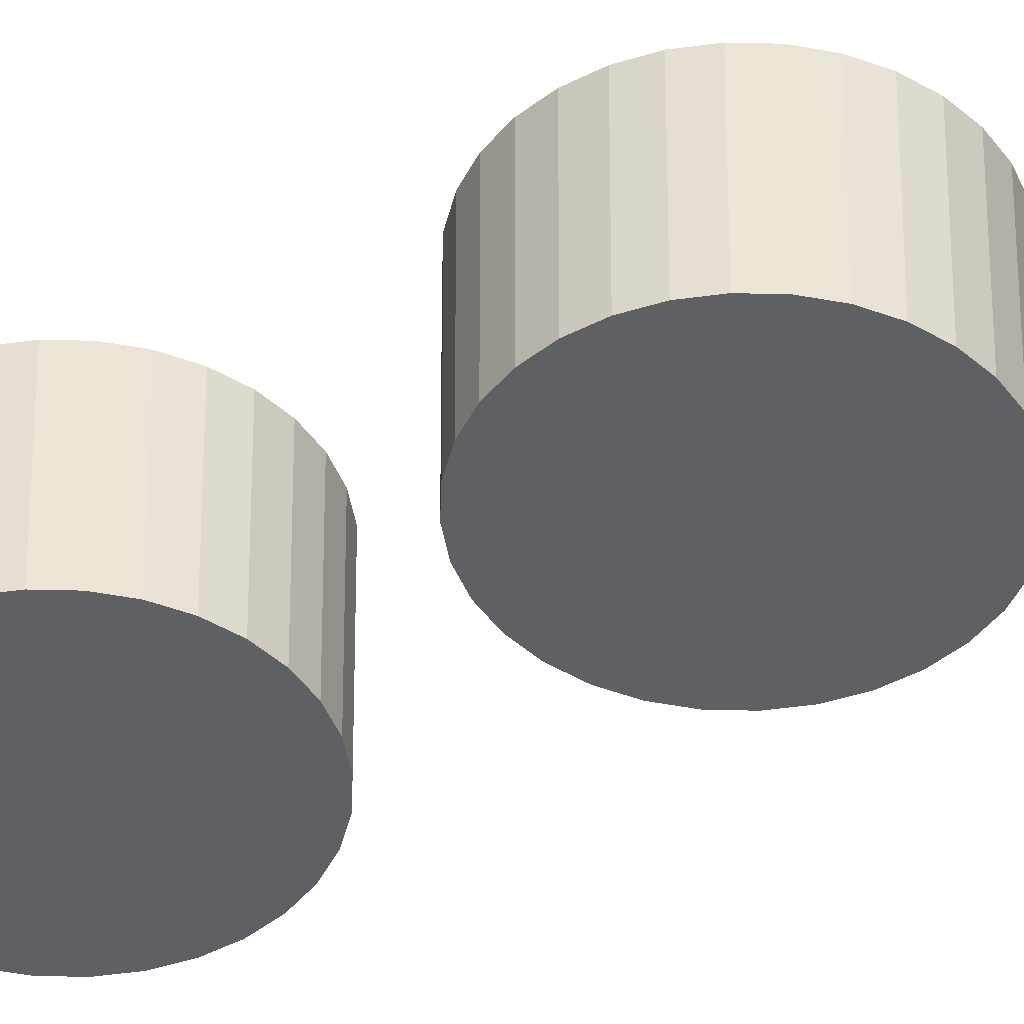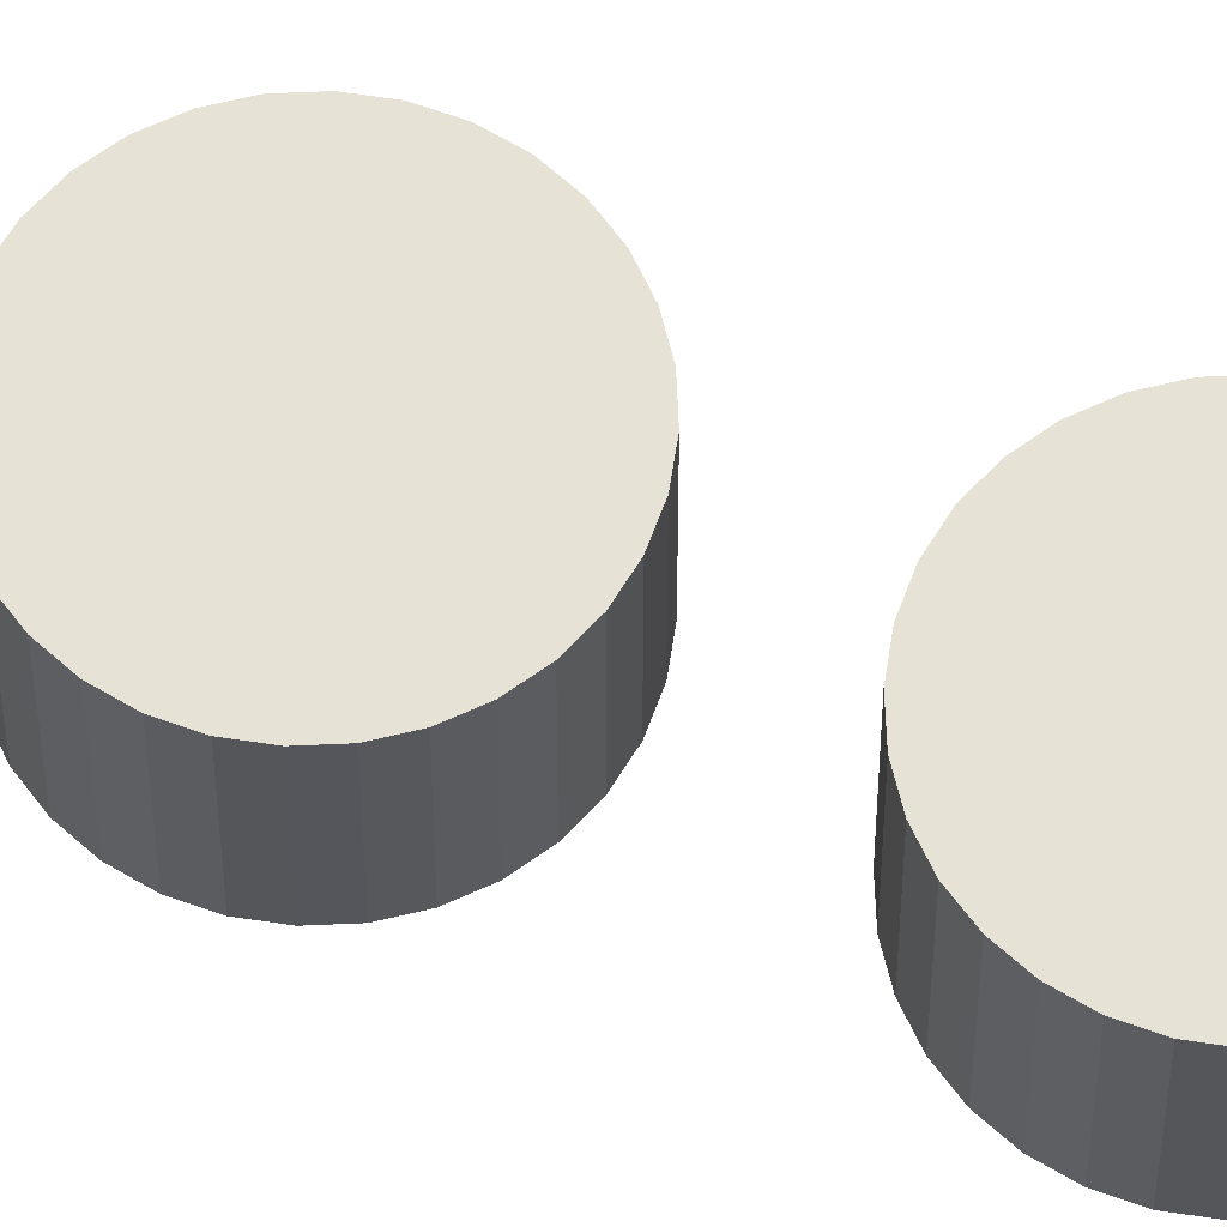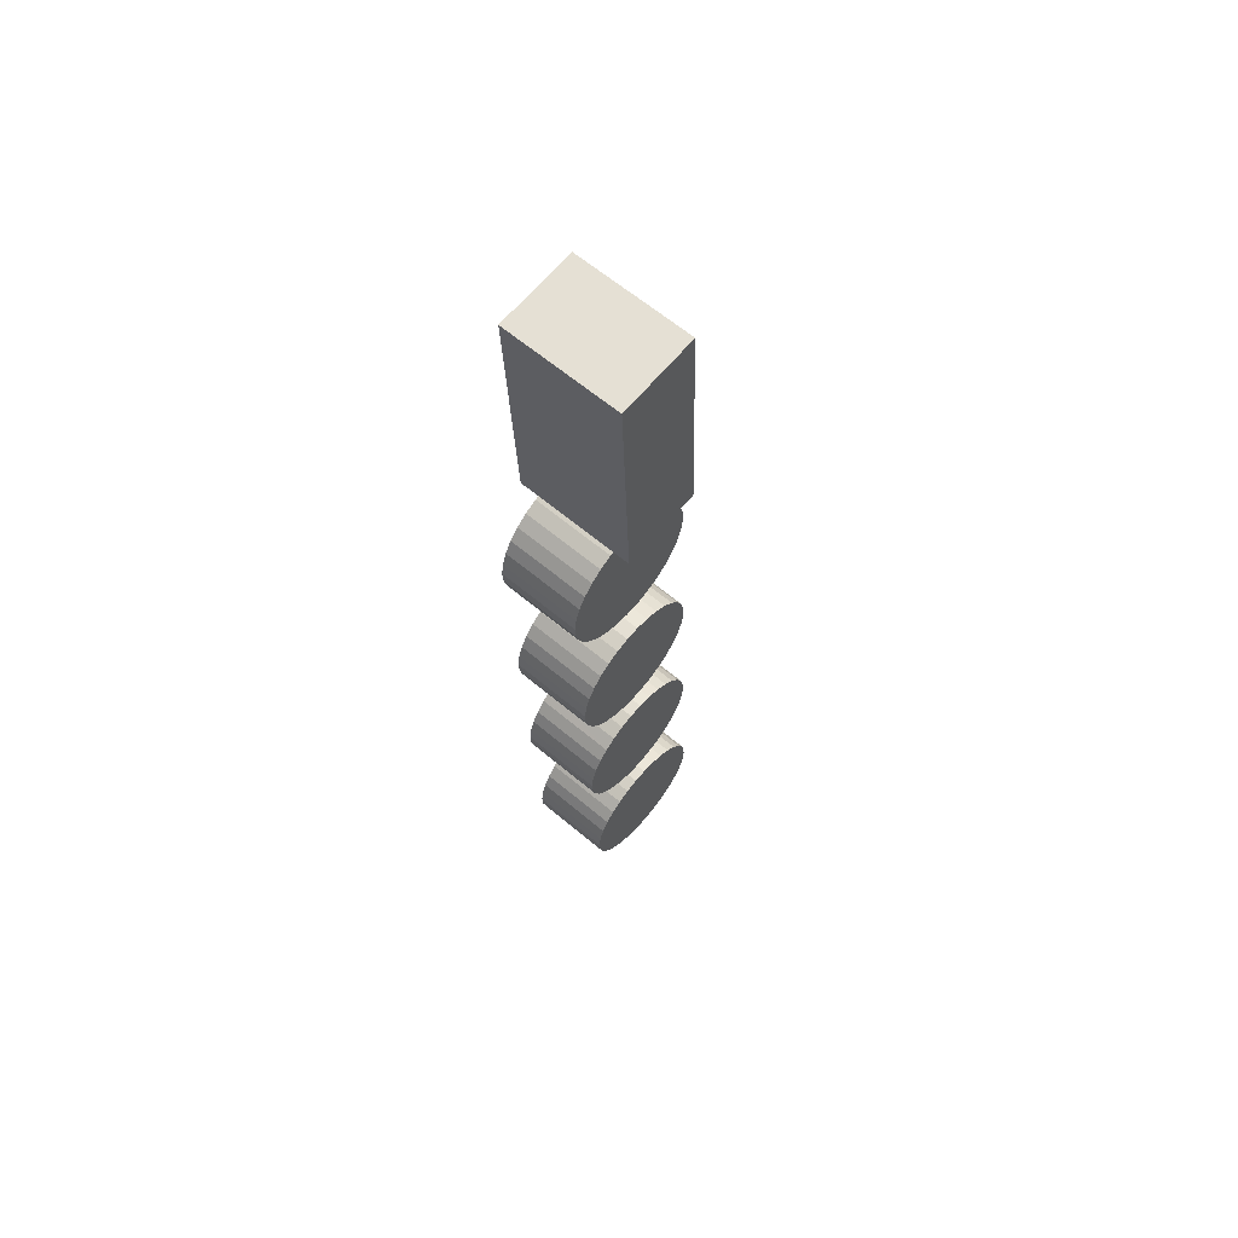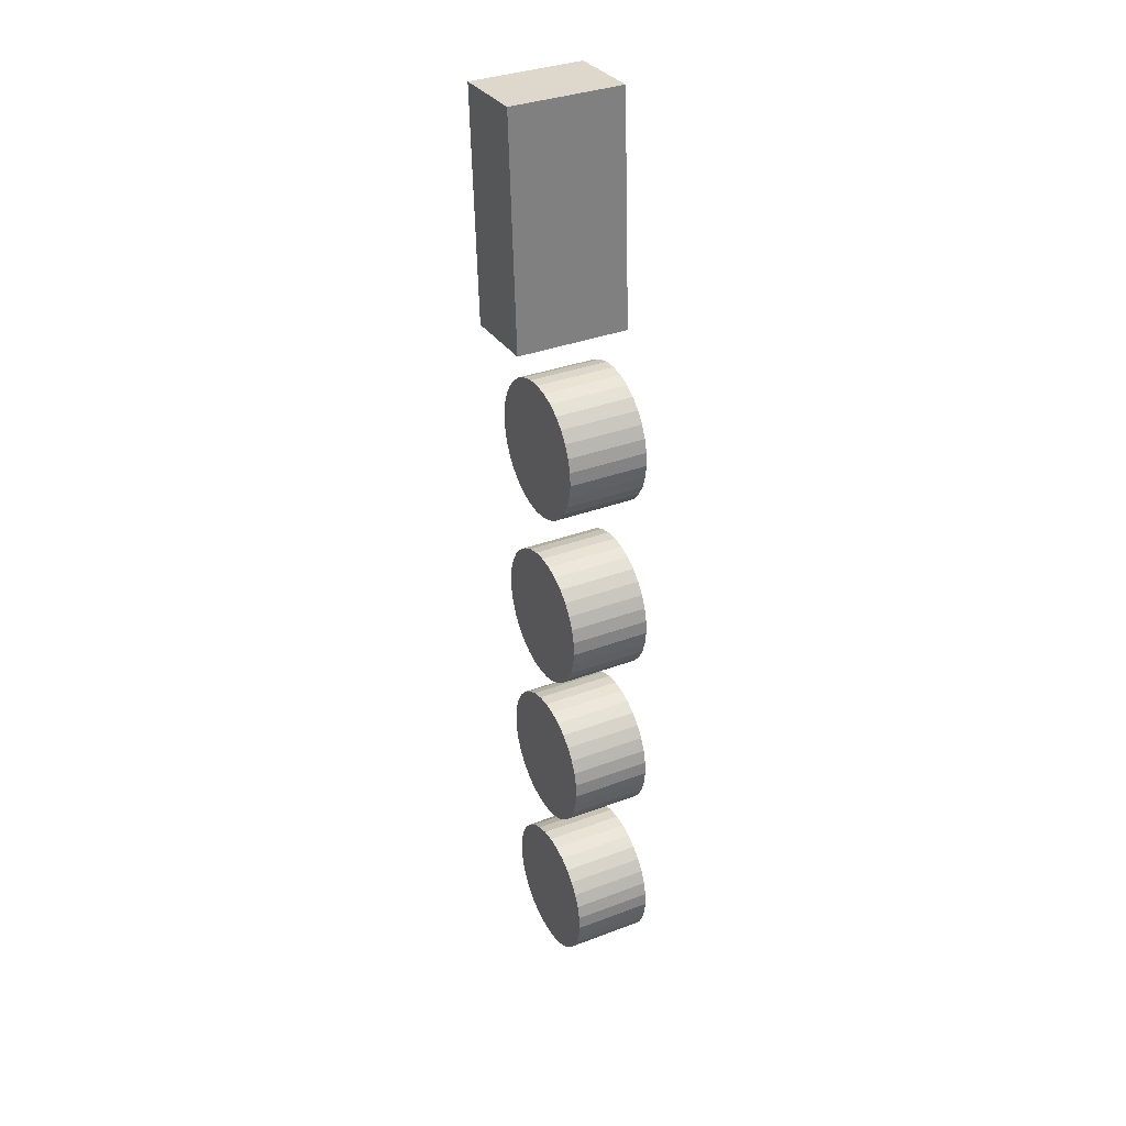
<metadata>
{"format":"obj","ext":"obj","renderer":"f3d","projection":"perspective","resolution":1024,"background":"white","views":[{"elev":-43.0,"azim":118.6,"up":"+Y"},{"elev":63.6,"azim":-73.5,"up":"+Y"},{"elev":63.0,"azim":-49.7,"up":"+Z"},{"elev":34.0,"azim":62.9,"up":"+Z"}]}
</metadata>
<code>
o 09_Cube.029
v 0.1705 -0.2175 -3.788
v 0.1704 -0.1909 -3.788
v 0.168 -0.2178 -3.734
v 0.168 -0.1912 -3.734
v 0.1519 -0.2175 -3.789
v 0.1519 -0.1909 -3.789
v 0.1494 -0.2178 -3.735
v 0.1494 -0.1912 -3.735
v 0.166 -0.2092 -3.801
v 0.1691 -0.2092 -3.802
v 0.1719 -0.2092 -3.804
v 0.1744 -0.2092 -3.806
v 0.1763 -0.2092 -3.809
v 0.1778 -0.2092 -3.812
v 0.1786 -0.2092 -3.815
v 0.1788 -0.2092 -3.818
v 0.1784 -0.2092 -3.821
v 0.1773 -0.2092 -3.824
v 0.1757 -0.2092 -3.827
v 0.1735 -0.2092 -3.83
v 0.1709 -0.2092 -3.832
v 0.168 -0.2092 -3.833
v 0.1648 -0.2092 -3.834
v 0.1616 -0.2092 -3.834
v 0.1583 -0.2092 -3.834
v 0.1553 -0.2092 -3.833
v 0.1524 -0.2092 -3.831
v 0.15 -0.2092 -3.829
v 0.148 -0.2092 -3.826
v 0.1466 -0.2092 -3.823
v 0.1458 -0.2092 -3.82
v 0.1456 -0.2092 -3.817
v 0.146 -0.2092 -3.814
v 0.1471 -0.2092 -3.811
v 0.1487 -0.2092 -3.808
v 0.1509 -0.2092 -3.805
v 0.1535 -0.2092 -3.803
v 0.1564 -0.2092 -3.802
v 0.1596 -0.2092 -3.801
v 0.1628 -0.2092 -3.801
v 0.166 -0.1901 -3.801
v 0.1691 -0.1901 -3.802
v 0.1719 -0.1901 -3.804
v 0.1744 -0.1901 -3.806
v 0.1763 -0.1901 -3.809
v 0.1778 -0.1901 -3.812
v 0.1786 -0.1901 -3.815
v 0.1788 -0.1901 -3.818
v 0.1784 -0.1901 -3.821
v 0.1773 -0.1901 -3.824
v 0.1757 -0.1901 -3.827
v 0.1735 -0.1901 -3.83
v 0.1709 -0.1901 -3.832
v 0.168 -0.1901 -3.833
v 0.1648 -0.1901 -3.834
v 0.1616 -0.1901 -3.834
v 0.1583 -0.1901 -3.834
v 0.1553 -0.1901 -3.833
v 0.1524 -0.1901 -3.831
v 0.15 -0.1901 -3.829
v 0.148 -0.1901 -3.826
v 0.1466 -0.1901 -3.823
v 0.1458 -0.1901 -3.82
v 0.1456 -0.1901 -3.817
v 0.146 -0.1901 -3.814
v 0.1471 -0.1901 -3.811
v 0.1487 -0.1901 -3.808
v 0.1509 -0.1901 -3.805
v 0.1535 -0.1901 -3.803
v 0.1564 -0.1901 -3.802
v 0.1596 -0.1901 -3.801
v 0.1628 -0.1901 -3.801
v 0.1696 -0.2092 -3.888
v 0.1727 -0.2092 -3.889
v 0.1755 -0.2092 -3.89
v 0.178 -0.2092 -3.892
v 0.1799 -0.2092 -3.895
v 0.1814 -0.2092 -3.898
v 0.1822 -0.2092 -3.901
v 0.1824 -0.2092 -3.904
v 0.182 -0.2092 -3.908
v 0.1809 -0.2092 -3.911
v 0.1792 -0.2092 -3.914
v 0.1771 -0.2092 -3.916
v 0.1745 -0.2092 -3.918
v 0.1716 -0.2092 -3.919
v 0.1684 -0.2092 -3.92
v 0.1652 -0.2092 -3.92
v 0.1619 -0.2092 -3.92
v 0.1588 -0.2092 -3.919
v 0.156 -0.2092 -3.917
v 0.1536 -0.2092 -3.915
v 0.1516 -0.2092 -3.912
v 0.1502 -0.2092 -3.91
v 0.1494 -0.2092 -3.906
v 0.1492 -0.2092 -3.903
v 0.1496 -0.2092 -3.9
v 0.1507 -0.2092 -3.897
v 0.1523 -0.2092 -3.894
v 0.1545 -0.2092 -3.892
v 0.1571 -0.2092 -3.89
v 0.16 -0.2092 -3.888
v 0.1632 -0.2092 -3.887
v 0.1664 -0.2092 -3.887
v 0.1696 -0.1901 -3.888
v 0.1727 -0.1901 -3.889
v 0.1755 -0.1901 -3.89
v 0.178 -0.1901 -3.892
v 0.1799 -0.1901 -3.895
v 0.1814 -0.1901 -3.898
v 0.1822 -0.1901 -3.901
v 0.1824 -0.1901 -3.904
v 0.182 -0.1901 -3.908
v 0.1809 -0.1901 -3.911
v 0.1792 -0.1901 -3.914
v 0.1771 -0.1901 -3.916
v 0.1745 -0.1901 -3.918
v 0.1716 -0.1901 -3.919
v 0.1684 -0.1901 -3.92
v 0.1652 -0.1901 -3.92
v 0.1619 -0.1901 -3.92
v 0.1588 -0.1901 -3.919
v 0.156 -0.1901 -3.917
v 0.1536 -0.1901 -3.915
v 0.1516 -0.1901 -3.912
v 0.1502 -0.1901 -3.91
v 0.1494 -0.1901 -3.906
v 0.1492 -0.1901 -3.903
v 0.1496 -0.1901 -3.9
v 0.1507 -0.1901 -3.897
v 0.1523 -0.1901 -3.894
v 0.1545 -0.1901 -3.892
v 0.1571 -0.1901 -3.89
v 0.16 -0.1901 -3.888
v 0.1632 -0.1901 -3.887
v 0.1664 -0.1901 -3.887
v 0.1681 -0.2092 -3.846
v 0.1712 -0.2092 -3.847
v 0.174 -0.2092 -3.849
v 0.1764 -0.2092 -3.851
v 0.1784 -0.2092 -3.853
v 0.1798 -0.2092 -3.856
v 0.1806 -0.2092 -3.859
v 0.1808 -0.2092 -3.863
v 0.1804 -0.2092 -3.866
v 0.1793 -0.2092 -3.869
v 0.1777 -0.2092 -3.872
v 0.1755 -0.2092 -3.874
v 0.1729 -0.2092 -3.876
v 0.17 -0.2092 -3.878
v 0.1669 -0.2092 -3.879
v 0.1636 -0.2092 -3.879
v 0.1604 -0.2092 -3.878
v 0.1573 -0.2092 -3.877
v 0.1545 -0.2092 -3.876
v 0.152 -0.2092 -3.873
v 0.1501 -0.2092 -3.871
v 0.1486 -0.2092 -3.868
v 0.1478 -0.2092 -3.865
v 0.1476 -0.2092 -3.861
v 0.1481 -0.2092 -3.858
v 0.1491 -0.2092 -3.855
v 0.1508 -0.2092 -3.852
v 0.1529 -0.2092 -3.85
v 0.1555 -0.2092 -3.848
v 0.1584 -0.2092 -3.847
v 0.1616 -0.2092 -3.846
v 0.1648 -0.2092 -3.845
v 0.1681 -0.1901 -3.846
v 0.1712 -0.1901 -3.847
v 0.174 -0.1901 -3.849
v 0.1764 -0.1901 -3.851
v 0.1784 -0.1901 -3.853
v 0.1798 -0.1901 -3.856
v 0.1806 -0.1901 -3.859
v 0.1808 -0.1901 -3.863
v 0.1804 -0.1901 -3.866
v 0.1793 -0.1901 -3.869
v 0.1777 -0.1901 -3.872
v 0.1755 -0.1901 -3.874
v 0.1729 -0.1901 -3.876
v 0.17 -0.1901 -3.878
v 0.1669 -0.1901 -3.879
v 0.1636 -0.1901 -3.879
v 0.1604 -0.1901 -3.878
v 0.1573 -0.1901 -3.877
v 0.1545 -0.1901 -3.876
v 0.152 -0.1901 -3.873
v 0.1501 -0.1901 -3.871
v 0.1486 -0.1901 -3.868
v 0.1478 -0.1901 -3.865
v 0.1476 -0.1901 -3.861
v 0.1481 -0.1901 -3.858
v 0.1491 -0.1901 -3.855
v 0.1508 -0.1901 -3.852
v 0.1529 -0.1901 -3.85
v 0.1555 -0.1901 -3.848
v 0.1584 -0.1901 -3.847
v 0.1616 -0.1901 -3.846
v 0.1648 -0.1901 -3.845
v 0.1718 -0.2092 -3.93
v 0.1749 -0.2092 -3.931
v 0.1777 -0.2092 -3.932
v 0.1801 -0.2092 -3.935
v 0.1821 -0.2092 -3.937
v 0.1835 -0.2092 -3.94
v 0.1843 -0.2092 -3.943
v 0.1845 -0.2092 -3.947
v 0.1841 -0.2092 -3.95
v 0.183 -0.2092 -3.953
v 0.1814 -0.2092 -3.956
v 0.1792 -0.2092 -3.958
v 0.1766 -0.2092 -3.96
v 0.1737 -0.2092 -3.962
v 0.1706 -0.2092 -3.962
v 0.1673 -0.2092 -3.963
v 0.1641 -0.2092 -3.962
v 0.161 -0.2092 -3.961
v 0.1582 -0.2092 -3.959
v 0.1557 -0.2092 -3.957
v 0.1538 -0.2092 -3.955
v 0.1523 -0.2092 -3.952
v 0.1515 -0.2092 -3.949
v 0.1513 -0.2092 -3.945
v 0.1517 -0.2092 -3.942
v 0.1528 -0.2092 -3.939
v 0.1545 -0.2092 -3.936
v 0.1566 -0.2092 -3.934
v 0.1592 -0.2092 -3.932
v 0.1621 -0.2092 -3.93
v 0.1653 -0.2092 -3.93
v 0.1685 -0.2092 -3.929
v 0.1718 -0.1901 -3.93
v 0.1749 -0.1901 -3.931
v 0.1777 -0.1901 -3.932
v 0.1801 -0.1901 -3.935
v 0.1821 -0.1901 -3.937
v 0.1835 -0.1901 -3.94
v 0.1843 -0.1901 -3.943
v 0.1845 -0.1901 -3.947
v 0.1841 -0.1901 -3.95
v 0.183 -0.1901 -3.953
v 0.1814 -0.1901 -3.956
v 0.1792 -0.1901 -3.958
v 0.1766 -0.1901 -3.96
v 0.1737 -0.1901 -3.962
v 0.1706 -0.1901 -3.962
v 0.1673 -0.1901 -3.963
v 0.1641 -0.1901 -3.962
v 0.161 -0.1901 -3.961
v 0.1582 -0.1901 -3.959
v 0.1557 -0.1901 -3.957
v 0.1538 -0.1901 -3.955
v 0.1523 -0.1901 -3.952
v 0.1515 -0.1901 -3.949
v 0.1513 -0.1901 -3.945
v 0.1517 -0.1901 -3.942
v 0.1528 -0.1901 -3.939
v 0.1545 -0.1901 -3.936
v 0.1566 -0.1901 -3.934
v 0.1592 -0.1901 -3.932
v 0.1621 -0.1901 -3.93
v 0.1653 -0.1901 -3.93
v 0.1685 -0.1901 -3.929
f 1 4 3
f 4 7 3
f 8 5 7
f 5 2 1
f 3 5 1
f 4 6 8
f 13 12 19
f 71 72 56
f 11 44 43
f 39 70 38
f 25 58 57
f 12 45 44
f 40 71 39
f 26 59 58
f 14 45 13
f 9 72 40
f 28 59 27
f 15 46 14
f 28 61 60
f 15 48 47
f 30 61 29
f 17 48 16
f 31 62 30
f 17 50 49
f 32 63 31
f 18 51 50
f 32 65 64
f 20 51 19
f 33 66 65
f 20 53 52
f 34 67 66
f 22 53 21
f 35 68 67
f 22 55 54
f 10 41 9
f 36 69 68
f 24 55 23
f 11 42 10
f 37 70 69
f 25 56 24
f 77 76 83
f 135 136 120
f 76 107 75
f 102 135 134
f 89 122 121
f 76 109 108
f 104 135 103
f 91 122 90
f 78 109 77
f 73 136 104
f 91 124 123
f 79 110 78
f 93 124 92
f 80 111 79
f 94 125 93
f 80 113 112
f 94 127 126
f 81 114 113
f 95 128 127
f 82 115 114
f 97 128 96
f 84 115 83
f 97 130 129
f 85 116 84
f 98 131 130
f 85 118 117
f 100 131 99
f 87 118 86
f 74 105 73
f 100 133 132
f 88 119 87
f 74 107 106
f 102 133 101
f 89 120 88
f 141 140 147
f 199 200 184
f 140 171 139
f 167 198 166
f 154 185 153
f 140 173 172
f 167 200 199
f 155 186 154
f 141 174 173
f 137 200 168
f 156 187 155
f 143 174 142
f 157 188 156
f 143 176 175
f 157 190 189
f 144 177 176
f 158 191 190
f 145 178 177
f 159 192 191
f 147 178 146
f 161 192 160
f 147 180 179
f 162 193 161
f 149 180 148
f 163 194 162
f 150 181 149
f 163 196 195
f 150 183 182
f 138 169 137
f 164 197 196
f 152 183 151
f 139 170 138
f 166 197 165
f 152 185 184
f 205 204 211
f 263 264 248
f 204 235 203
f 230 263 262
f 218 249 217
f 204 237 236
f 232 263 231
f 219 250 218
f 206 237 205
f 201 264 232
f 220 251 219
f 207 238 206
f 221 252 220
f 208 239 207
f 221 254 253
f 209 240 208
f 222 255 254
f 210 241 209
f 224 255 223
f 211 242 210
f 225 256 224
f 211 244 243
f 226 257 225
f 213 244 212
f 226 259 258
f 213 246 245
f 227 260 259
f 215 246 214
f 201 234 233
f 228 261 260
f 216 247 215
f 203 234 202
f 230 261 229
f 217 248 216
f 1 2 4
f 4 8 7
f 8 6 5
f 5 6 2
f 3 7 5
f 4 2 6
f 11 10 21
f 10 9 22
f 22 9 23
f 9 40 23
f 40 39 24
f 23 40 24
f 39 38 25
f 38 37 26
f 26 37 27
f 37 36 27
f 36 35 28
f 27 36 28
f 35 34 29
f 34 33 30
f 30 33 31
f 33 32 31
f 30 29 34
f 29 28 35
f 26 25 38
f 25 24 39
f 22 21 10
f 21 20 11
f 20 19 12
f 11 20 12
f 19 18 13
f 18 17 14
f 14 17 15
f 17 16 15
f 14 13 18
f 41 42 54
f 42 43 53
f 43 44 52
f 44 45 51
f 43 52 53
f 45 46 50
f 46 47 49
f 47 48 49
f 49 50 46
f 50 51 45
f 51 52 44
f 53 54 42
f 54 55 41
f 55 56 72
f 56 57 71
f 55 72 41
f 57 58 70
f 58 59 69
f 59 60 68
f 60 61 67
f 59 68 69
f 61 62 66
f 62 63 65
f 63 64 65
f 65 66 62
f 66 67 61
f 67 68 60
f 69 70 58
f 70 71 57
f 11 12 44
f 39 71 70
f 25 26 58
f 12 13 45
f 40 72 71
f 26 27 59
f 14 46 45
f 9 41 72
f 28 60 59
f 15 47 46
f 28 29 61
f 15 16 48
f 30 62 61
f 17 49 48
f 31 63 62
f 17 18 50
f 32 64 63
f 18 19 51
f 32 33 65
f 20 52 51
f 33 34 66
f 20 21 53
f 34 35 67
f 22 54 53
f 35 36 68
f 22 23 55
f 10 42 41
f 36 37 69
f 24 56 55
f 11 43 42
f 37 38 70
f 25 57 56
f 75 74 85
f 74 73 86
f 86 73 87
f 73 104 87
f 104 103 88
f 87 104 88
f 103 102 89
f 102 101 90
f 90 101 91
f 101 100 91
f 100 99 92
f 91 100 92
f 99 98 93
f 98 97 94
f 94 97 95
f 97 96 95
f 94 93 98
f 93 92 99
f 90 89 102
f 89 88 103
f 86 85 74
f 85 84 75
f 84 83 76
f 75 84 76
f 83 82 77
f 82 81 78
f 78 81 79
f 81 80 79
f 78 77 82
f 105 106 118
f 106 107 117
f 107 108 116
f 108 109 115
f 107 116 117
f 109 110 114
f 110 111 113
f 111 112 113
f 113 114 110
f 114 115 109
f 115 116 108
f 117 118 106
f 118 119 105
f 119 120 136
f 120 121 135
f 119 136 105
f 121 122 134
f 122 123 133
f 123 124 132
f 124 125 131
f 123 132 133
f 125 126 130
f 126 127 129
f 127 128 129
f 129 130 126
f 130 131 125
f 131 132 124
f 133 134 122
f 134 135 121
f 76 108 107
f 102 103 135
f 89 90 122
f 76 77 109
f 104 136 135
f 91 123 122
f 78 110 109
f 73 105 136
f 91 92 124
f 79 111 110
f 93 125 124
f 80 112 111
f 94 126 125
f 80 81 113
f 94 95 127
f 81 82 114
f 95 96 128
f 82 83 115
f 97 129 128
f 84 116 115
f 97 98 130
f 85 117 116
f 98 99 131
f 85 86 118
f 100 132 131
f 87 119 118
f 74 106 105
f 100 101 133
f 88 120 119
f 74 75 107
f 102 134 133
f 89 121 120
f 139 138 149
f 138 137 150
f 150 137 151
f 137 168 151
f 168 167 152
f 151 168 152
f 167 166 153
f 166 165 154
f 154 165 155
f 165 164 155
f 164 163 156
f 155 164 156
f 163 162 157
f 162 161 158
f 158 161 159
f 161 160 159
f 158 157 162
f 157 156 163
f 154 153 166
f 153 152 167
f 150 149 138
f 149 148 139
f 148 147 140
f 139 148 140
f 147 146 141
f 146 145 142
f 142 145 143
f 145 144 143
f 142 141 146
f 169 170 182
f 170 171 181
f 171 172 180
f 172 173 179
f 171 180 181
f 173 174 178
f 174 175 177
f 175 176 177
f 177 178 174
f 178 179 173
f 179 180 172
f 181 182 170
f 182 183 169
f 183 184 200
f 184 185 199
f 183 200 169
f 185 186 198
f 186 187 197
f 187 188 196
f 188 189 195
f 187 196 197
f 189 190 194
f 190 191 193
f 191 192 193
f 193 194 190
f 194 195 189
f 195 196 188
f 197 198 186
f 198 199 185
f 140 172 171
f 167 199 198
f 154 186 185
f 140 141 173
f 167 168 200
f 155 187 186
f 141 142 174
f 137 169 200
f 156 188 187
f 143 175 174
f 157 189 188
f 143 144 176
f 157 158 190
f 144 145 177
f 158 159 191
f 145 146 178
f 159 160 192
f 147 179 178
f 161 193 192
f 147 148 180
f 162 194 193
f 149 181 180
f 163 195 194
f 150 182 181
f 163 164 196
f 150 151 183
f 138 170 169
f 164 165 197
f 152 184 183
f 139 171 170
f 166 198 197
f 152 153 185
f 203 202 213
f 202 201 214
f 214 201 215
f 201 232 215
f 232 231 216
f 215 232 216
f 231 230 217
f 230 229 218
f 218 229 219
f 229 228 219
f 228 227 220
f 219 228 220
f 227 226 221
f 226 225 222
f 222 225 223
f 225 224 223
f 222 221 226
f 221 220 227
f 218 217 230
f 217 216 231
f 214 213 202
f 213 212 203
f 212 211 204
f 203 212 204
f 211 210 205
f 210 209 206
f 206 209 207
f 209 208 207
f 206 205 210
f 233 234 246
f 234 235 245
f 235 236 244
f 236 237 243
f 235 244 245
f 237 238 242
f 238 239 241
f 239 240 241
f 241 242 238
f 242 243 237
f 243 244 236
f 245 246 234
f 246 247 233
f 247 248 264
f 248 249 263
f 247 264 233
f 249 250 262
f 250 251 261
f 251 252 260
f 252 253 259
f 251 260 261
f 253 254 258
f 254 255 257
f 255 256 257
f 257 258 254
f 258 259 253
f 259 260 252
f 261 262 250
f 262 263 249
f 204 236 235
f 230 231 263
f 218 250 249
f 204 205 237
f 232 264 263
f 219 251 250
f 206 238 237
f 201 233 264
f 220 252 251
f 207 239 238
f 221 253 252
f 208 240 239
f 221 222 254
f 209 241 240
f 222 223 255
f 210 242 241
f 224 256 255
f 211 243 242
f 225 257 256
f 211 212 244
f 226 258 257
f 213 245 244
f 226 227 259
f 213 214 246
f 227 228 260
f 215 247 246
f 201 202 234
f 228 229 261
f 216 248 247
f 203 235 234
f 230 262 261
f 217 249 248

</code>
